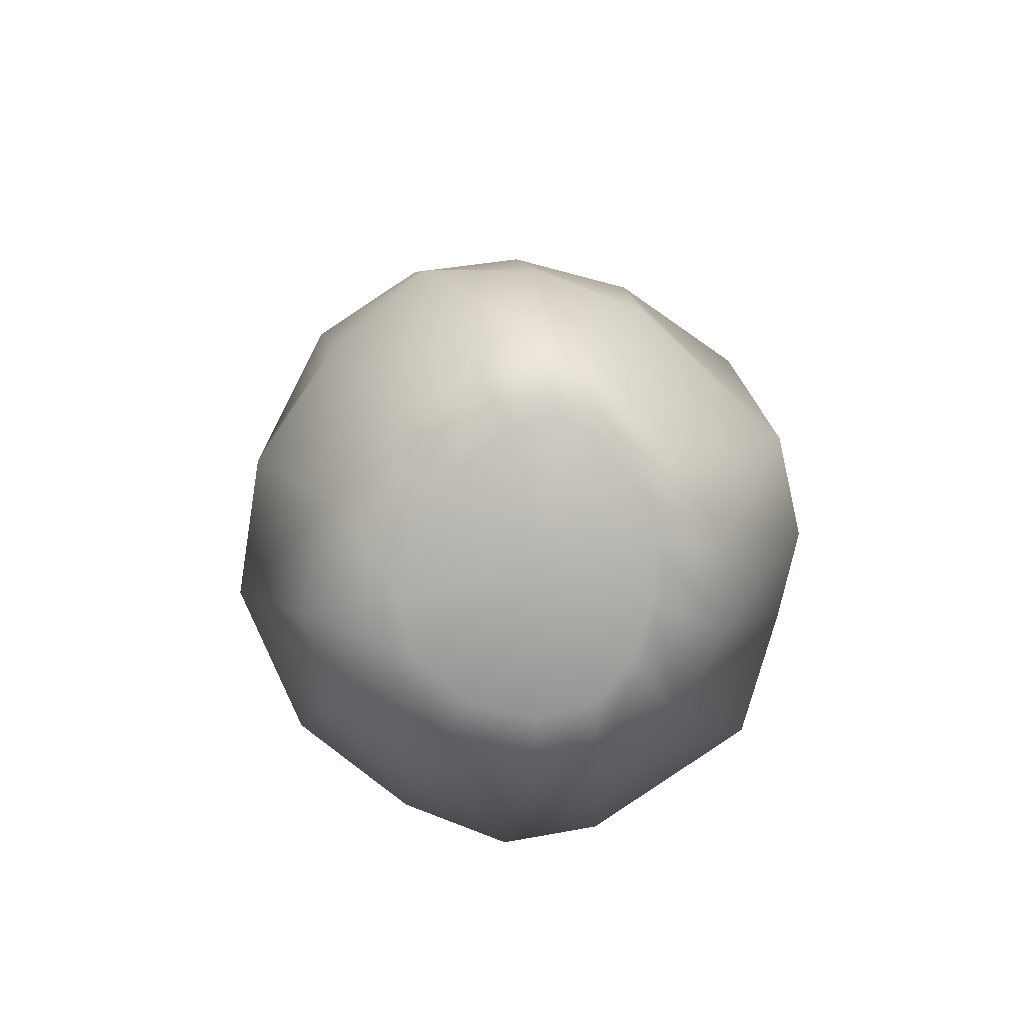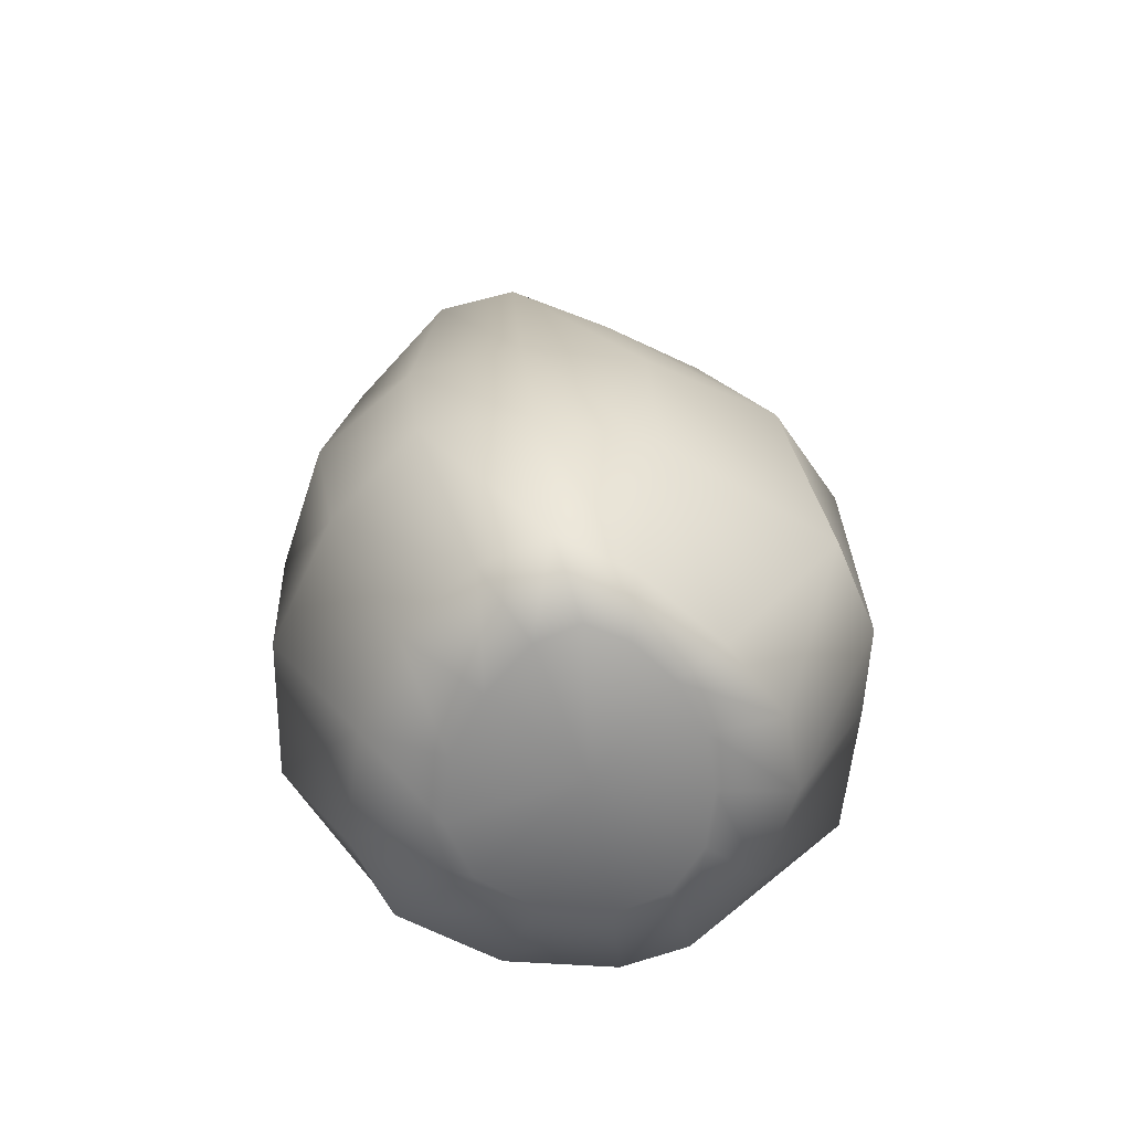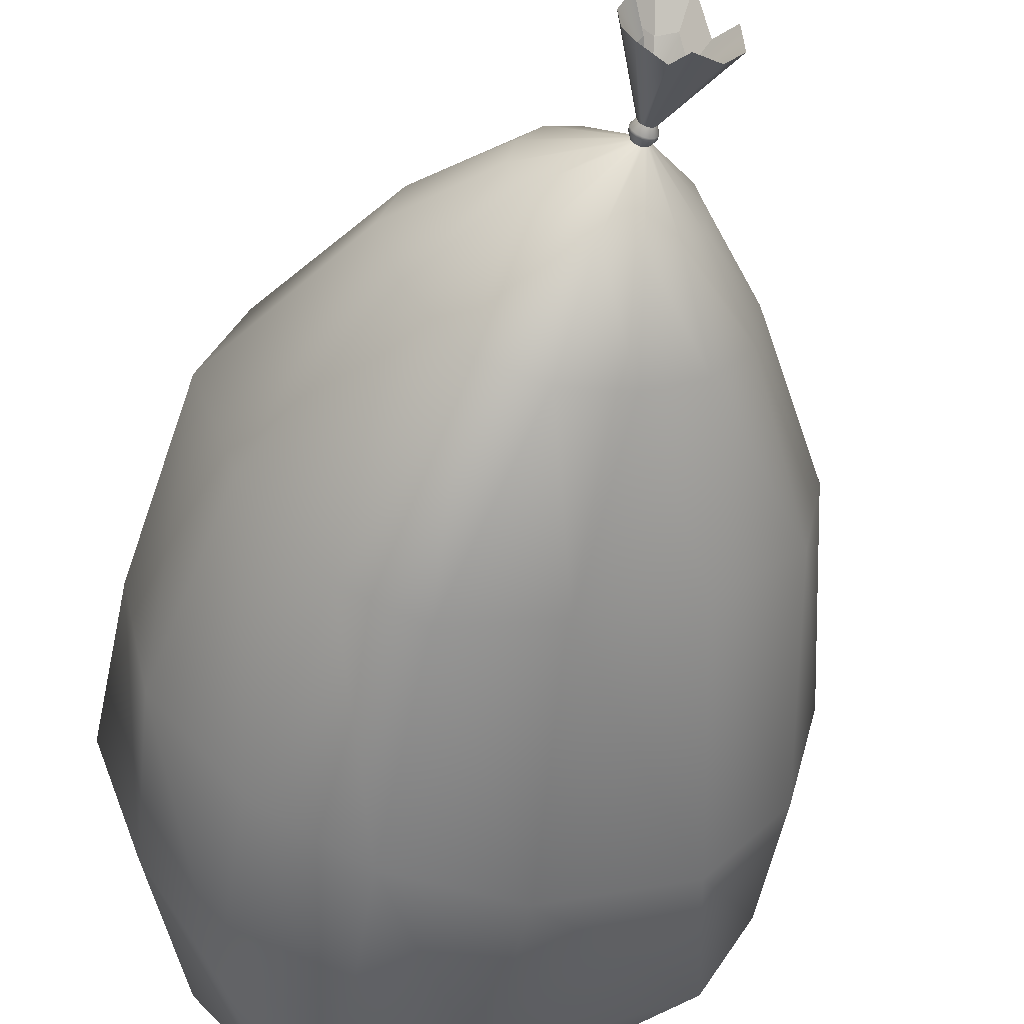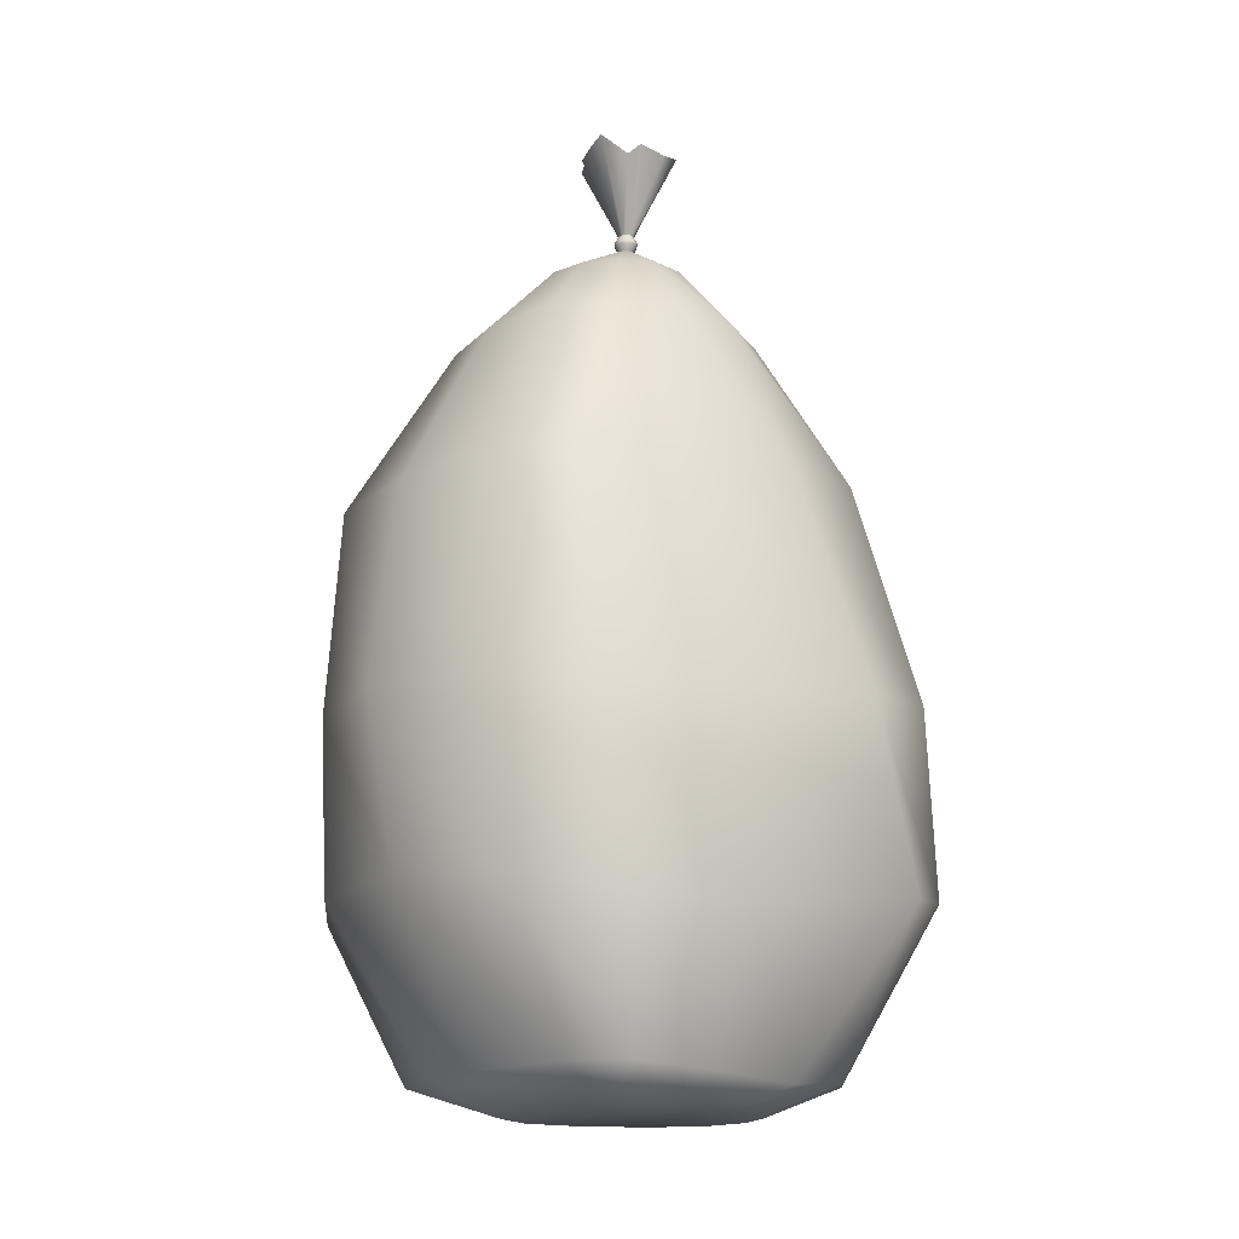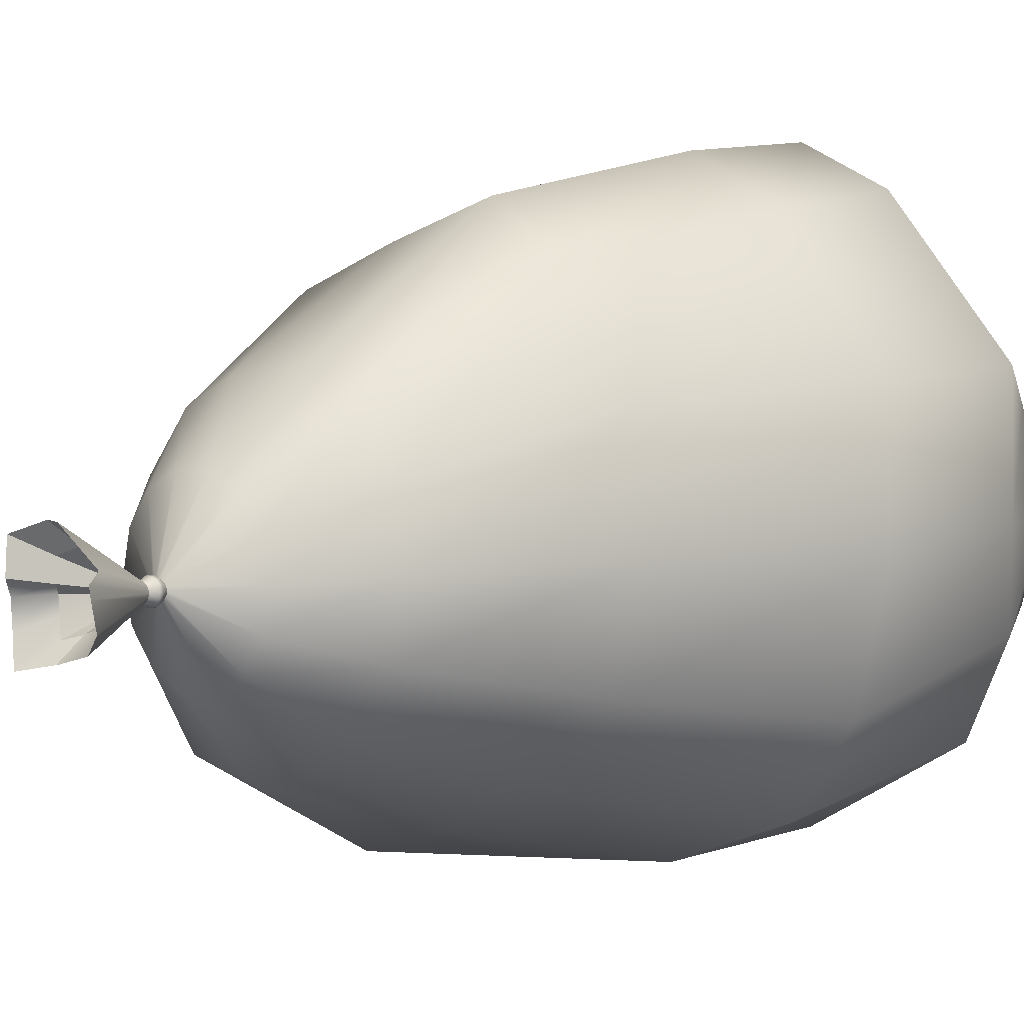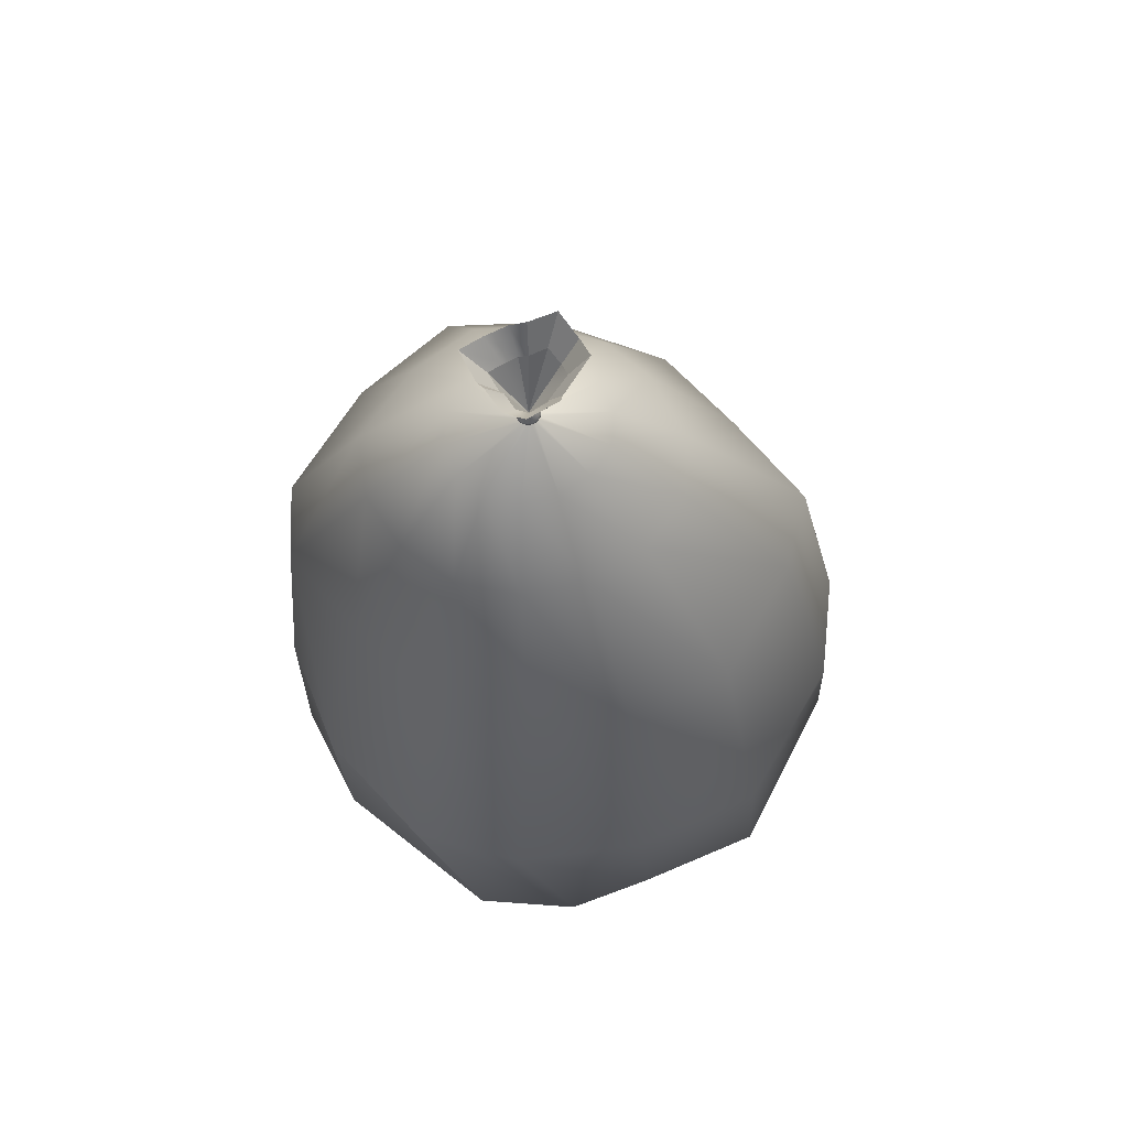
<metadata>
{"format":"obj","ext":"obj","renderer":"f3d","projection":"perspective","resolution":1024,"background":"white","views":[{"elev":-79.8,"azim":165.6,"up":"+Y"},{"elev":-63.3,"azim":174.7,"up":"+Y"},{"elev":-53.3,"azim":165.5,"up":"+Z"},{"elev":-15.2,"azim":169.0,"up":"+Y"},{"elev":4.4,"azim":-137.5,"up":"+Z"},{"elev":66.6,"azim":-111.9,"up":"+Y"}]}
</metadata>
<code>
g default
v 2.82 0.006431 -0.7271
v 2.504 0.00643 -1.182
v 2.16 0.00643 -1.38
v 1.796 0.00643 -1.263
v 1.433 0.00643 -0.967
v 1.157 0.006431 -0.5473
v 1.039 0.006431 -0.06607
v 1.053 0.006431 0.4424
v 1.269 0.006431 0.8732
v 1.688 0.006431 1.113
v 2.262 0.006431 1.119
v 2.773 0.006431 0.8779
v 3.043 0.006431 0.4116
v 3.045 0.006431 -0.1721
v 3.489 0.2498 -1.03
v 2.955 0.281 -1.627
v 2.434 0.2686 -1.952
v 1.8 0.2247 -1.716
v 1.085 0.1794 -1.21
v 0.552 0.2493 -0.61
v 0.3712 0.2635 0.04341
v 0.5526 0.2711 0.8504
v 1.028 0.2703 1.551
v 1.557 0.2725 1.806
v 2.485 0.2677 1.828
v 3.365 0.2672 1.463
v 3.768 0.2616 0.7964
v 3.734 0.2635 -0.176
v 4.118 1.654 -1.231
v 3.487 1.562 -2.1
v 2.603 1.434 -2.344
v 1.64 1.355 -2.25
v 0.1481 1.56 -1.449
v -0.2631 1.646 -0.6614
v -0.2824 1.657 0.09963
v -0.251 1.645 1.198
v 0.7919 1.646 2.403
v 1.55 1.642 2.753
v 2.505 1.655 2.633
v 3.597 1.66 2.146
v 4.403 1.585 1.07
v 4.523 1.626 -0.1021
v 4.335 3.062 -1.171
v 3.622 3.029 -1.955
v 2.739 2.947 -2.308
v 1.709 2.895 -2.306
v 0.5767 3.006 -1.881
v -0.03785 3.124 -1.119
v -0.3071 3.112 -0.0304
v -0.2574 3.075 1.115
v 0.6135 3.066 2.221
v 1.414 3.07 2.648
v 2.453 3.084 2.474
v 3.287 3.086 1.891
v 4.244 3.074 0.9964
v 4.582 3.062 -0.1007
v 4.103 4.789 -0.979
v 3.439 4.79 -1.883
v 2.821 4.791 -2.107
v 1.958 4.846 -1.834
v 1.091 4.952 -1.47
v 0.4249 5 -0.8268
v 0.2425 4.937 0.04316
v 0.361 4.814 1.013
v 1.09 4.786 1.89
v 1.652 4.794 2.316
v 2.553 4.795 2.025
v 3.386 4.8 1.701
v 4.135 4.795 0.8825
v 4.452 4.791 -0.008568
v 3.396 6.214 -0.6587
v 2.976 6.213 -1.295
v 2.439 6.21 -1.421
v 1.913 6.234 -1.314
v 1.449 6.253 -1.03
v 1.14 6.246 -0.563
v 1.057 6.21 -0.005375
v 1.183 6.16 0.5552
v 1.509 6.131 1.035
v 2.01 6.154 1.244
v 2.619 6.182 1.174
v 3.049 6.195 0.9485
v 3.389 6.205 0.5055
v 3.574 6.21 -0.03824
v 2.804 6.873 -0.3888
v 2.606 6.875 -0.6371
v 2.33 6.877 -0.7702
v 2.035 6.871 -0.7623
v 1.79 6.862 -0.616
v 1.635 6.85 -0.3632
v 1.594 6.834 -0.05563
v 1.668 6.829 0.2488
v 1.85 6.835 0.4965
v 2.109 6.843 0.6277
v 2.404 6.848 0.6147
v 2.648 6.866 0.4781
v 2.825 6.869 0.2295
v 2.89 6.866 -0.07844
v 2.198 7.22 -0.1222
v 2.177 7.22 -0.1453
v 2.15 7.219 -0.1578
v 2.122 7.218 -0.1573
v 2.097 7.217 -0.1438
v 2.08 7.217 -0.1201
v 2.075 7.216 -0.09074
v 2.083 7.215 -0.06166
v 2.103 7.216 -0.03857
v 2.13 7.217 -0.02602
v 2.159 7.218 -0.02649
v 2.185 7.219 -0.03999
v 2.202 7.22 -0.06375
v 2.207 7.22 -0.09311
v 1.987 0.006432 -0.1018
v 2.197 7.364 -0.1247
v 2.176 7.363 -0.1479
v 2.149 7.363 -0.1606
v 2.12 7.362 -0.1601
v 2.095 7.361 -0.1466
v 2.078 7.361 -0.1227
v 2.073 7.36 -0.09316
v 2.081 7.36 -0.06387
v 2.1 7.36 -0.04059
v 2.128 7.361 -0.02795
v 2.157 7.362 -0.02842
v 2.183 7.363 -0.04195
v 2.201 7.364 -0.06583
v 2.206 7.364 -0.09537
v 2.121 7.337 -0.09811
v 2.503 8.05 -0.3055
v 2.344 7.82 -0.2129
v 2.306 7.848 -0.3532
v 2.44 8.093 -0.5286
v 2.161 7.771 -0.3144
v 2.197 7.962 -0.4796
v 2.098 7.833 -0.2985
v 2.082 8.07 -0.4633
v 1.964 7.792 -0.2622
v 1.866 8.007 -0.3986
v 1.883 7.816 -0.1801
v 1.731 8.048 -0.2613
v 1.902 7.833 -0.05709
v 1.754 8.073 -0.05866
v 1.907 7.832 -0.01611
v 1.763 8.079 0.02871
v 1.974 7.72 0.0103
v 1.882 7.904 0.09119
v 2.065 7.843 0.2085
v 2.031 8.088 0.3798
v 2.2 7.776 0.2084
v 2.248 7.985 0.3744
v 2.328 7.858 0.1491
v 2.46 8.116 0.2867
v 2.308 7.88 -0.01603
v 2.444 8.146 0.02729
v 2.36 7.818 -0.08277
v 2.521 8.046 -0.09462
v 2.223 7.278 -0.1373
v 2.223 7.306 -0.1379
v 2.193 7.277 -0.1712
v 2.193 7.305 -0.1719
v 2.153 7.276 -0.1897
v 2.153 7.304 -0.1904
v 2.111 7.274 -0.1889
v 2.111 7.303 -0.1896
v 2.075 7.273 -0.1691
v 2.075 7.301 -0.1698
v 2.051 7.272 -0.1343
v 2.05 7.301 -0.1349
v 2.044 7.271 -0.09113
v 2.043 7.3 -0.09163
v 2.055 7.271 -0.04841
v 2.055 7.299 -0.04876
v 2.084 7.271 -0.01443
v 2.083 7.3 -0.01469
v 2.122 7.273 0.00404
v 2.122 7.301 0.003839
v 2.165 7.275 0.003341
v 2.165 7.303 0.003163
v 2.204 7.276 -0.01645
v 2.203 7.304 -0.01668
v 2.23 7.277 -0.05139
v 2.23 7.306 -0.05173
v 2.237 7.278 -0.09453
v 2.237 7.306 -0.095
g trash_bag2
f 1 2 16 15
f 2 3 17 16
f 3 4 18 17
f 4 5 19 18
f 5 6 20 19
f 6 7 21 20
f 7 8 22 21
f 8 9 23 22
f 9 10 24 23
f 10 11 25 24
f 11 12 26 25
f 12 13 27 26
f 13 14 28 27
f 14 1 15 28
f 16 30 29 15
f 17 31 30 16
f 18 32 31 17
f 19 33 32 18
f 20 34 33 19
f 21 35 34 20
f 22 36 35 21
f 23 37 36 22
f 24 38 37 23
f 25 39 38 24
f 26 40 39 25
f 27 41 40 26
f 28 42 41 27
f 15 29 42 28
f 30 44 43 29
f 31 45 44 30
f 32 46 45 31
f 33 47 46 32
f 34 48 47 33
f 35 49 48 34
f 36 50 49 35
f 37 51 50 36
f 38 52 51 37
f 39 53 52 38
f 40 54 53 39
f 41 55 54 40
f 42 56 55 41
f 29 43 56 42
f 44 58 57 43
f 45 59 58 44
f 46 60 59 45
f 47 61 60 46
f 48 62 61 47
f 49 63 62 48
f 50 64 63 49
f 51 65 64 50
f 52 66 65 51
f 53 67 66 52
f 54 68 67 53
f 55 69 68 54
f 56 70 69 55
f 43 57 70 56
f 58 72 71 57
f 59 73 72 58
f 60 74 73 59
f 61 75 74 60
f 62 76 75 61
f 63 77 76 62
f 64 78 77 63
f 65 79 78 64
f 66 80 79 65
f 67 81 80 66
f 68 82 81 67
f 69 83 82 68
f 70 84 83 69
f 57 71 84 70
f 72 86 85 71
f 73 87 86 72
f 74 88 87 73
f 75 89 88 74
f 76 90 89 75
f 77 91 90 76
f 78 92 91 77
f 79 93 92 78
f 80 94 93 79
f 81 95 94 80
f 82 96 95 81
f 83 97 96 82
f 84 98 97 83
f 71 85 98 84
f 85 86 100 99
f 86 87 101 100
f 87 88 102 101
f 88 89 103 102
f 89 90 104 103
f 90 91 105 104
f 91 92 106 105
f 92 93 107 106
f 93 94 108 107
f 94 95 109 108
f 95 96 110 109
f 96 97 111 110
f 97 98 112 111
f 98 85 99 112
f 2 1 113
f 3 2 113
f 4 3 113
f 5 4 113
f 6 5 113
f 7 6 113
f 8 7 113
f 9 8 113
f 10 9 113
f 11 10 113
f 12 11 113
f 13 12 113
f 14 13 113
f 1 14 113
f 129 130 155 156
f 130 129 132 131
f 131 132 134 133
f 133 134 136 135
f 135 136 138 137
f 137 138 140 139
f 139 140 142 141
f 141 142 144 143
f 143 144 146 145
f 145 146 148 147
f 147 148 150 149
f 149 150 152 151
f 151 152 154 153
f 153 154 156 155
f 130 131 128
f 131 133 128
f 133 135 128
f 135 137 128
f 137 139 128
f 139 141 128
f 141 143 128
f 143 145 128
f 145 147 128
f 147 149 128
f 149 151 128
f 151 153 128
f 153 155 128
f 155 130 128
f 114 115 132 129
f 115 116 134 132
f 116 117 136 134
f 117 118 138 136
f 118 119 140 138
f 119 120 142 140
f 120 121 144 142
f 121 122 146 144
f 122 123 148 146
f 123 124 150 148
f 124 125 152 150
f 125 126 154 152
f 126 127 156 154
f 127 114 129 156
f 157 158 184 183
f 158 157 159 160
f 160 159 161 162
f 162 161 163 164
f 164 163 165 166
f 166 165 167 168
f 168 167 169 170
f 170 169 171 172
f 172 171 173 174
f 174 173 175 176
f 176 175 177 178
f 178 177 179 180
f 180 179 181 182
f 182 181 183 184
f 99 100 159 157
f 100 101 161 159
f 101 102 163 161
f 102 103 165 163
f 103 104 167 165
f 104 105 169 167
f 105 106 171 169
f 106 107 173 171
f 107 108 175 173
f 108 109 177 175
f 109 110 179 177
f 110 111 181 179
f 111 112 183 181
f 112 99 157 183
f 158 160 115 114
f 160 162 116 115
f 162 164 117 116
f 164 166 118 117
f 166 168 119 118
f 168 170 120 119
f 170 172 121 120
f 172 174 122 121
f 174 176 123 122
f 176 178 124 123
f 178 180 125 124
f 180 182 126 125
f 182 184 127 126
f 184 158 114 127

</code>
